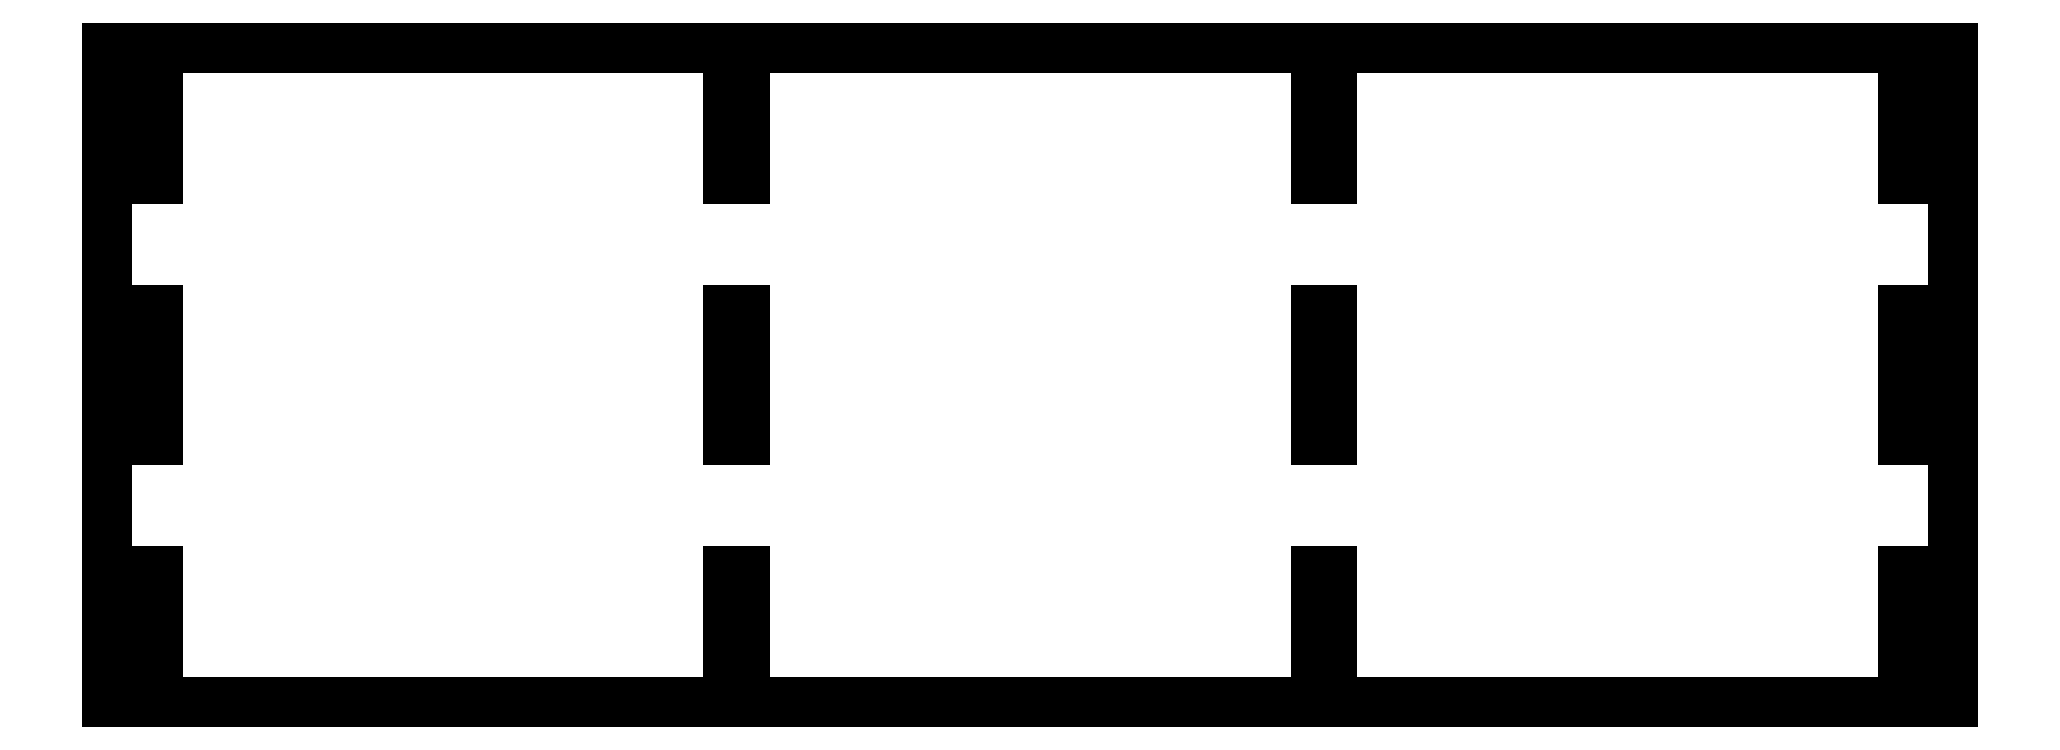
<metadata>
{"format":"dxf","ext":"dxf","renderer":"ezdxf+matplotlib","layout":"modelspace","background":"white","min_lineweight":24,"dpi":150}
</metadata>
<code>
0
SECTION
2
ENTITIES
0
LINE
8
0
10
-172.9
20
-49.75
30
0
11
-172.9
21
28.25
31
0
0
LINE
8
0
10
-172.9
20
28.25
30
0
11
-162.9
21
28.25
31
0
0
LINE
8
0
10
-162.9
20
28.25
30
0
11
-162.9
21
-49.75
31
0
0
LINE
8
0
10
-162.9
20
-49.75
30
0
11
-172.9
21
-49.75
31
0
0
LINE
8
0
10
537.1
20
28.25
30
0
11
537.1
21
-49.75
31
0
0
LINE
8
0
10
537.1
20
-49.75
30
0
11
527.1
21
-49.75
31
0
0
LINE
8
0
10
527.1
20
-49.75
30
0
11
527.1
21
28.25
31
0
0
LINE
8
0
10
527.1
20
28.25
30
0
11
537.1
21
28.25
31
0
0
LINE
8
0
10
557.1
20
184.2
30
0
11
557.1
21
-205.8
31
0
0
LINE
8
0
10
537.1
20
184.2
30
0
11
557.1
21
184.2
31
0
0
LINE
8
0
10
537.1
20
106.2
30
0
11
537.1
21
184.2
31
0
0
LINE
8
0
10
527.1
20
106.2
30
0
11
537.1
21
106.2
31
0
0
LINE
8
0
10
527.1
20
184.2
30
0
11
527.1
21
106.2
31
0
0
LINE
8
0
10
187.1
20
184.2
30
0
11
527.1
21
184.2
31
0
0
LINE
8
0
10
187.1
20
106.2
30
0
11
187.1
21
184.2
31
0
0
LINE
8
0
10
177.1
20
106.2
30
0
11
187.1
21
106.2
31
0
0
LINE
8
0
10
177.1
20
184.2
30
0
11
177.1
21
106.2
31
0
0
LINE
8
0
10
-162.9
20
184.2
30
0
11
177.1
21
184.2
31
0
0
LINE
8
0
10
-162.9
20
106.2
30
0
11
-162.9
21
184.2
31
0
0
LINE
8
0
10
-172.9
20
106.2
30
0
11
-162.9
21
106.2
31
0
0
LINE
8
0
10
-172.9
20
184.2
30
0
11
-172.9
21
106.2
31
0
0
LINE
8
0
10
-512.9
20
184.2
30
0
11
-172.9
21
184.2
31
0
0
LINE
8
0
10
-512.9
20
106.2
30
0
11
-512.9
21
184.2
31
0
0
LINE
8
0
10
-522.9
20
106.2
30
0
11
-512.9
21
106.2
31
0
0
LINE
8
0
10
-522.9
20
184.2
30
0
11
-522.9
21
106.2
31
0
0
LINE
8
0
10
-542.9
20
184.2
30
0
11
-522.9
21
184.2
31
0
0
LINE
8
0
10
-542.9
20
-205.8
30
0
11
-542.9
21
184.2
31
0
0
LINE
8
0
10
-522.9
20
-205.8
30
0
11
-542.9
21
-205.8
31
0
0
LINE
8
0
10
-522.9
20
-127.8
30
0
11
-522.9
21
-205.8
31
0
0
LINE
8
0
10
-512.9
20
-127.8
30
0
11
-522.9
21
-127.8
31
0
0
LINE
8
0
10
-512.9
20
-205.8
30
0
11
-512.9
21
-127.8
31
0
0
LINE
8
0
10
-172.9
20
-205.8
30
0
11
-512.9
21
-205.8
31
0
0
LINE
8
0
10
-172.9
20
-127.8
30
0
11
-172.9
21
-205.8
31
0
0
LINE
8
0
10
-162.9
20
-127.8
30
0
11
-172.9
21
-127.8
31
0
0
LINE
8
0
10
-162.9
20
-205.8
30
0
11
-162.9
21
-127.8
31
0
0
LINE
8
0
10
177.1
20
-205.8
30
0
11
-162.9
21
-205.8
31
0
0
LINE
8
0
10
177.1
20
-127.8
30
0
11
177.1
21
-205.8
31
0
0
LINE
8
0
10
187.1
20
-127.8
30
0
11
177.1
21
-127.8
31
0
0
LINE
8
0
10
187.1
20
-205.8
30
0
11
187.1
21
-127.8
31
0
0
LINE
8
0
10
527.1
20
-205.8
30
0
11
187.1
21
-205.8
31
0
0
LINE
8
0
10
527.1
20
-127.8
30
0
11
527.1
21
-205.8
31
0
0
LINE
8
0
10
537.1
20
-127.8
30
0
11
527.1
21
-127.8
31
0
0
LINE
8
0
10
537.1
20
-205.8
30
0
11
537.1
21
-127.8
31
0
0
LINE
8
0
10
557.1
20
-205.8
30
0
11
537.1
21
-205.8
31
0
0
LINE
8
0
10
187.1
20
28.25
30
0
11
187.1
21
-49.75
31
0
0
LINE
8
0
10
187.1
20
-49.75
30
0
11
177.1
21
-49.75
31
0
0
LINE
8
0
10
177.1
20
-49.75
30
0
11
177.1
21
28.25
31
0
0
LINE
8
0
10
177.1
20
28.25
30
0
11
187.1
21
28.25
31
0
0
LINE
8
0
10
-522.9
20
-49.75
30
0
11
-522.9
21
28.25
31
0
0
LINE
8
0
10
-522.9
20
28.25
30
0
11
-512.9
21
28.25
31
0
0
LINE
8
0
10
-512.9
20
28.25
30
0
11
-512.9
21
-49.75
31
0
0
LINE
8
0
10
-512.9
20
-49.75
30
0
11
-522.9
21
-49.75
31
0
0
ENDSEC
0
EOF

</code>
